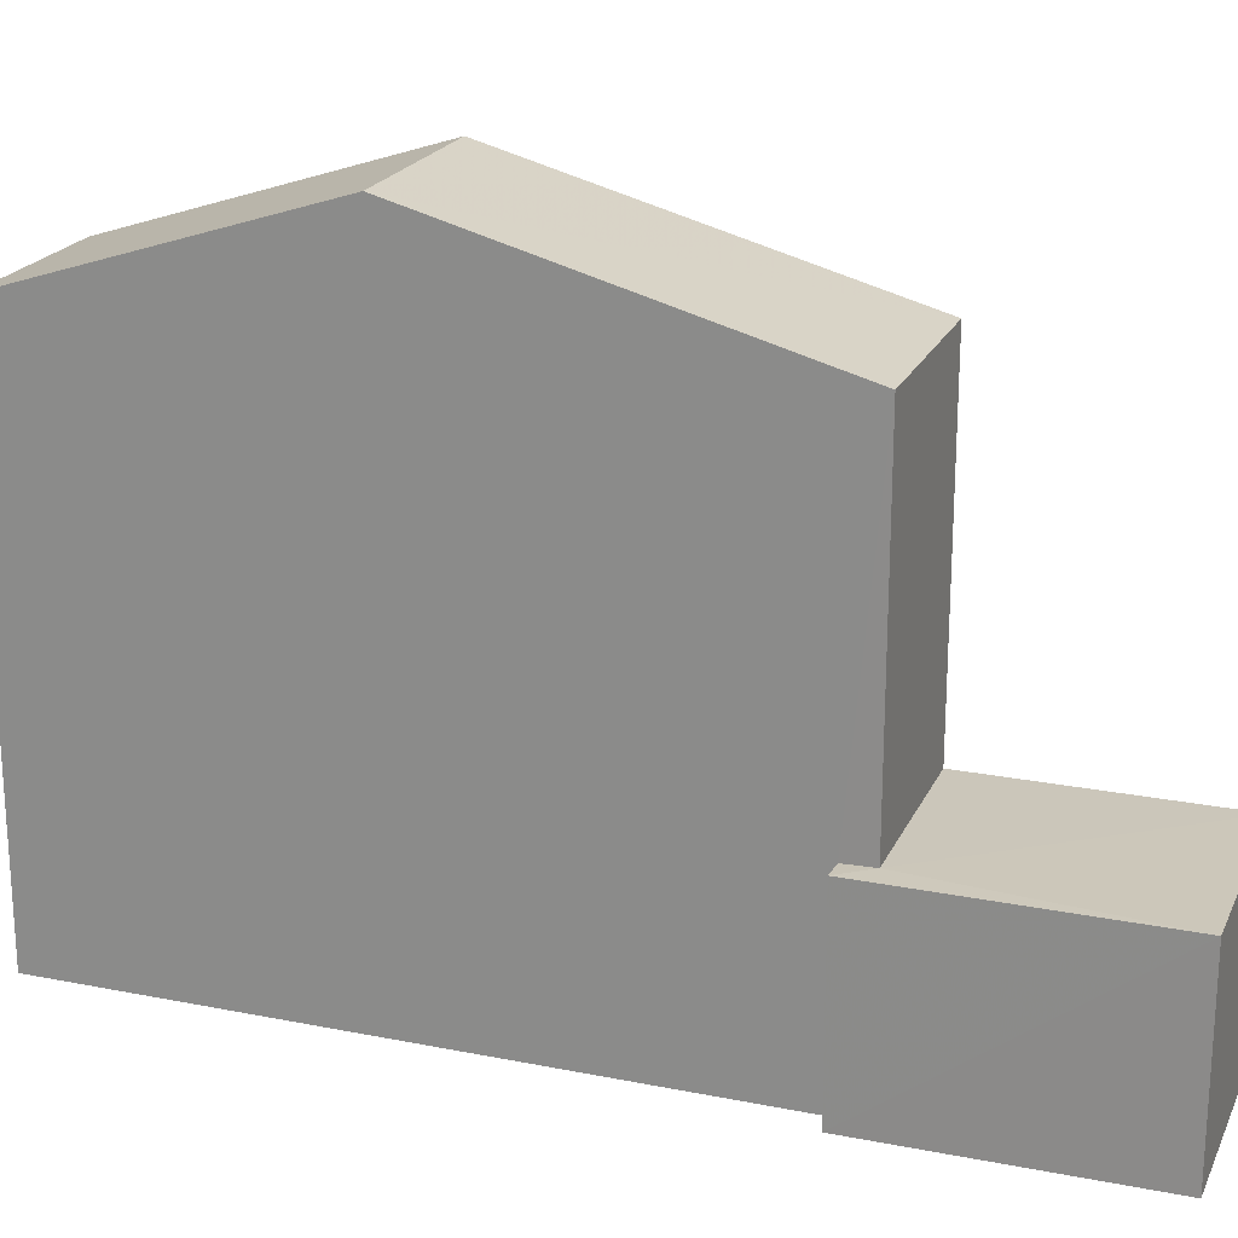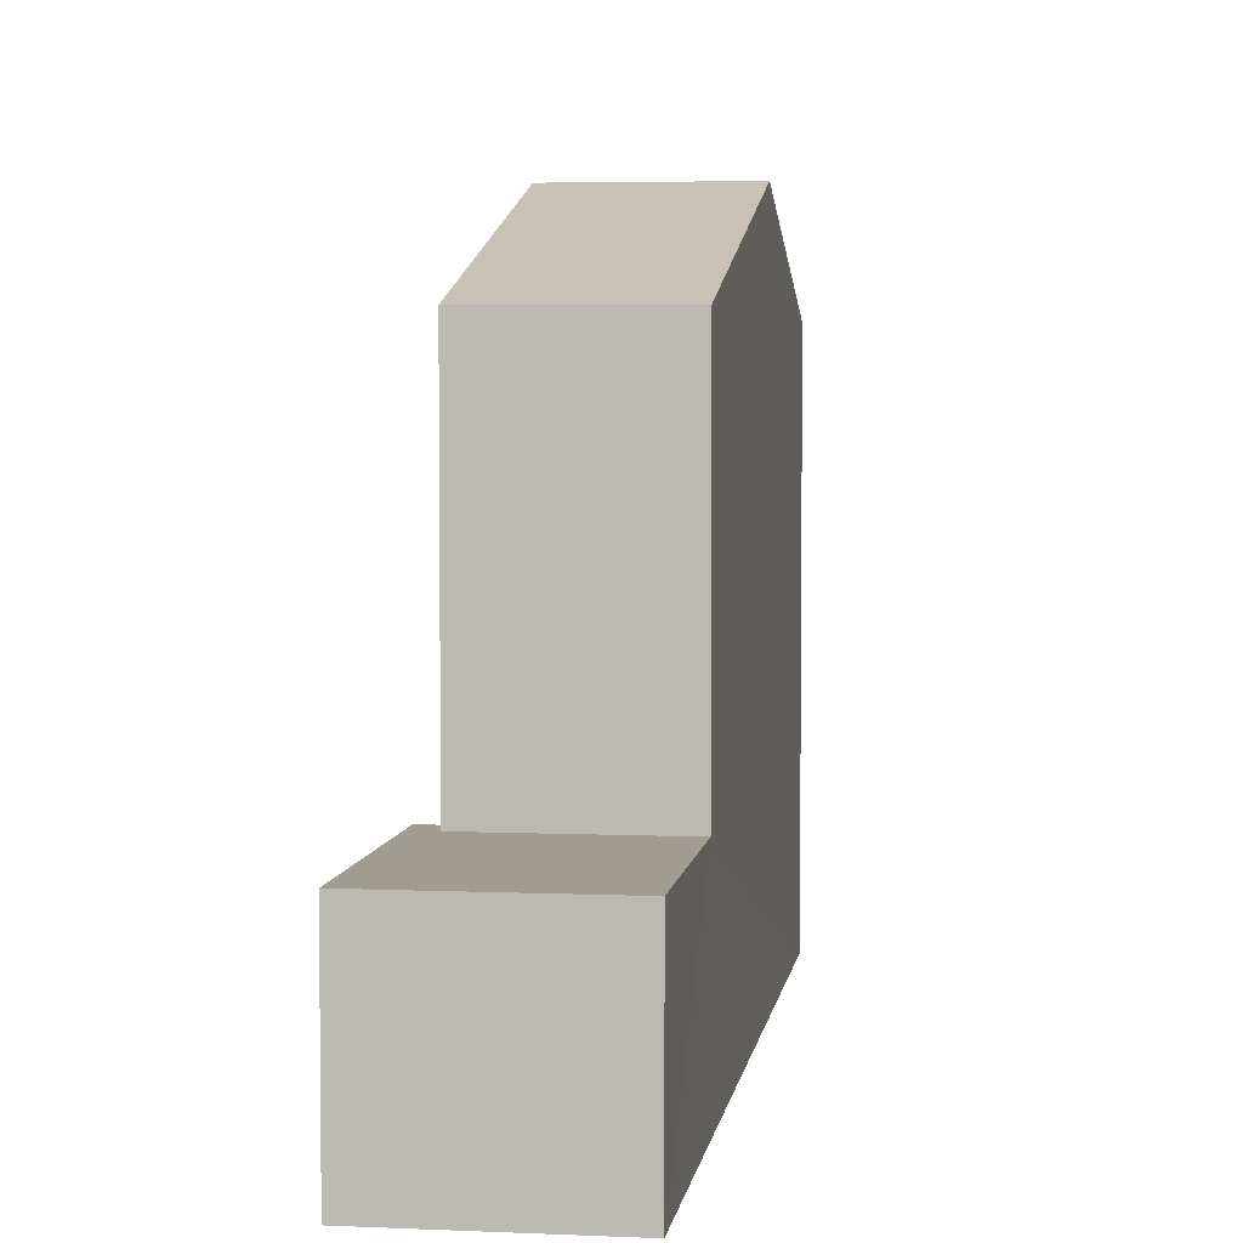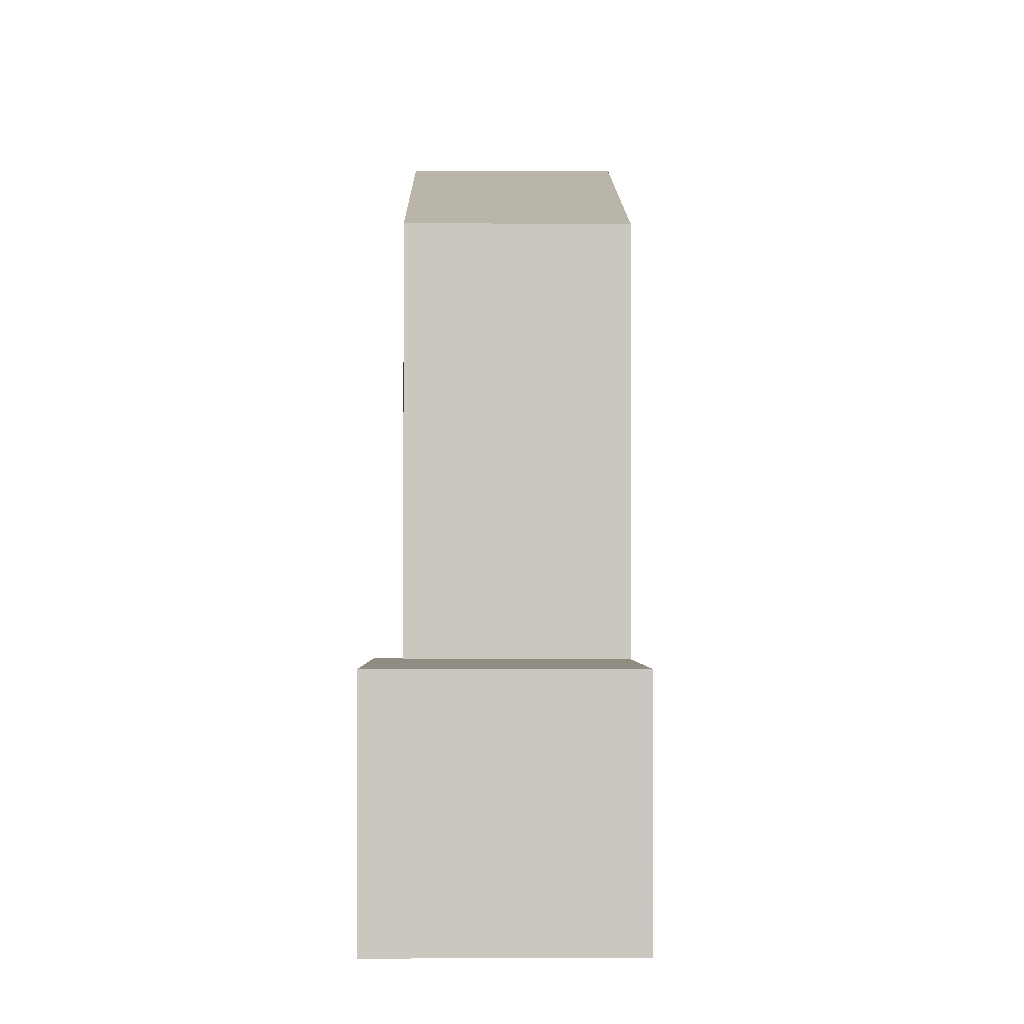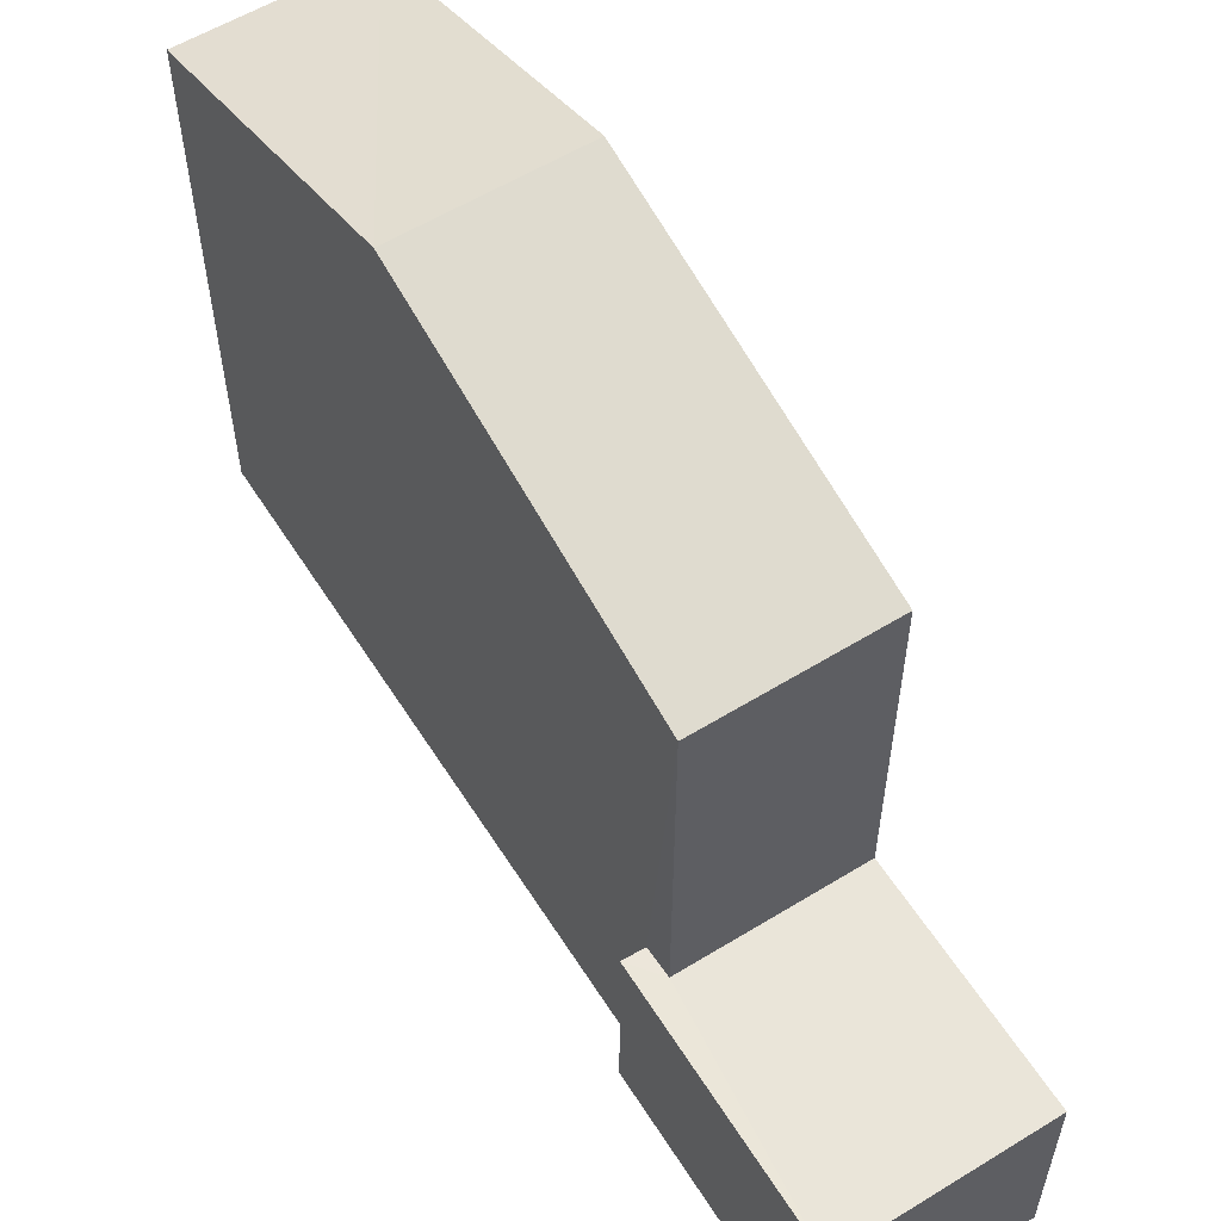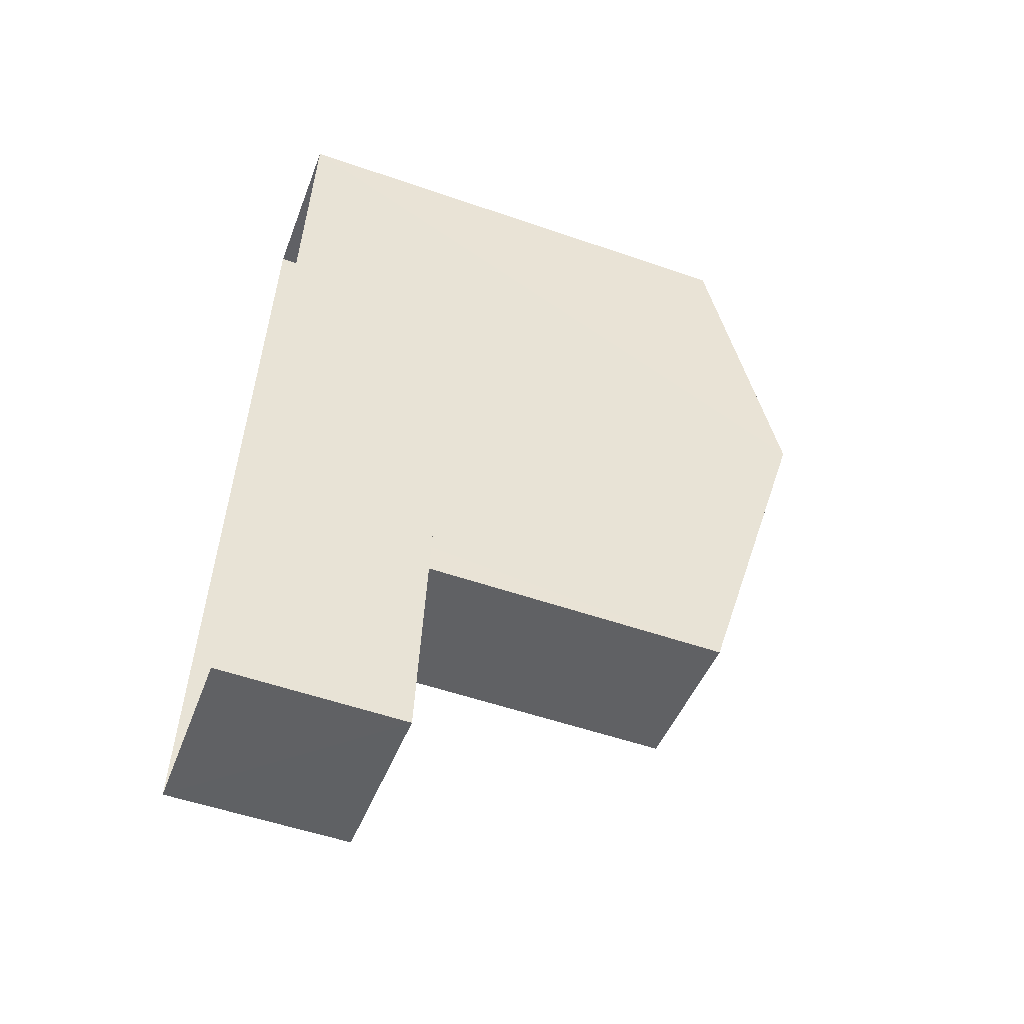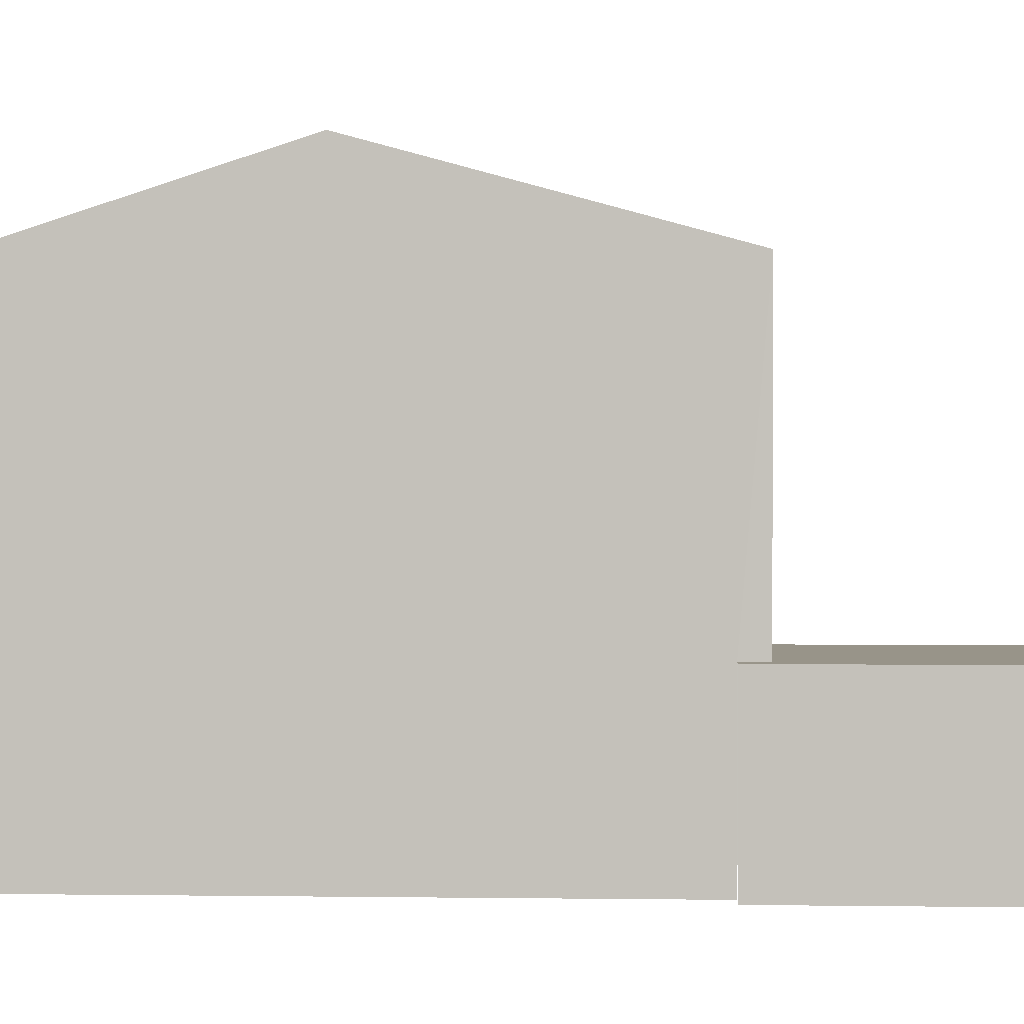
<metadata>
{"format":"obj","ext":"obj","renderer":"f3d","projection":"perspective","resolution":1024,"background":"white","views":[{"elev":21.2,"azim":-62.8,"up":"+Z"},{"elev":4.4,"azim":15.6,"up":"+Z"},{"elev":-1.6,"azim":6.9,"up":"+Z"},{"elev":58.0,"azim":-24.6,"up":"+Z"},{"elev":-54.0,"azim":-110.2,"up":"+Y"},{"elev":1.7,"azim":-79.7,"up":"+Z"}]}
</metadata>
<code>
v -3.741e+05 -1.056e+05 18.91
v -3.741e+05 -1.056e+05 18.91
v -3.741e+05 -1.056e+05 18.91
v -3.741e+05 -1.056e+05 18.91
v -3.741e+05 -1.056e+05 18.9
v -3.741e+05 -1.056e+05 18.91
v -3.741e+05 -1.056e+05 30.33
v -3.741e+05 -1.056e+05 28.54
v -3.741e+05 -1.056e+05 30.33
v -3.741e+05 -1.056e+05 28.55
v -3.741e+05 -1.056e+05 28.54
v -3.741e+05 -1.056e+05 28.54
v -3.741e+05 -1.056e+05 22.46
v -3.741e+05 -1.056e+05 22.46
v -3.741e+05 -1.056e+05 22.46
v -3.741e+05 -1.056e+05 22.46
v -3.741e+05 -1.056e+05 22.46
v -3.741e+05 -1.056e+05 22.45
f 1 2 3
f 3 2 4
f 4 2 5
f 2 6 5
f 2 1 14
f 13 2 14
f 7 8 9
f 7 10 8
f 11 12 7
f 9 11 7
f 13 14 15
f 14 16 15
f 15 17 18
f 15 16 17
f 12 5 6
f 12 11 5
f 18 8 10
f 15 18 10
f 16 3 4
f 17 16 4
f 16 1 3
f 16 14 1
f 11 9 5
f 9 8 18
f 5 18 4
f 4 18 17
f 5 9 18
f 6 2 13
f 12 6 7
f 13 15 10
f 13 10 7
f 6 13 7

</code>
